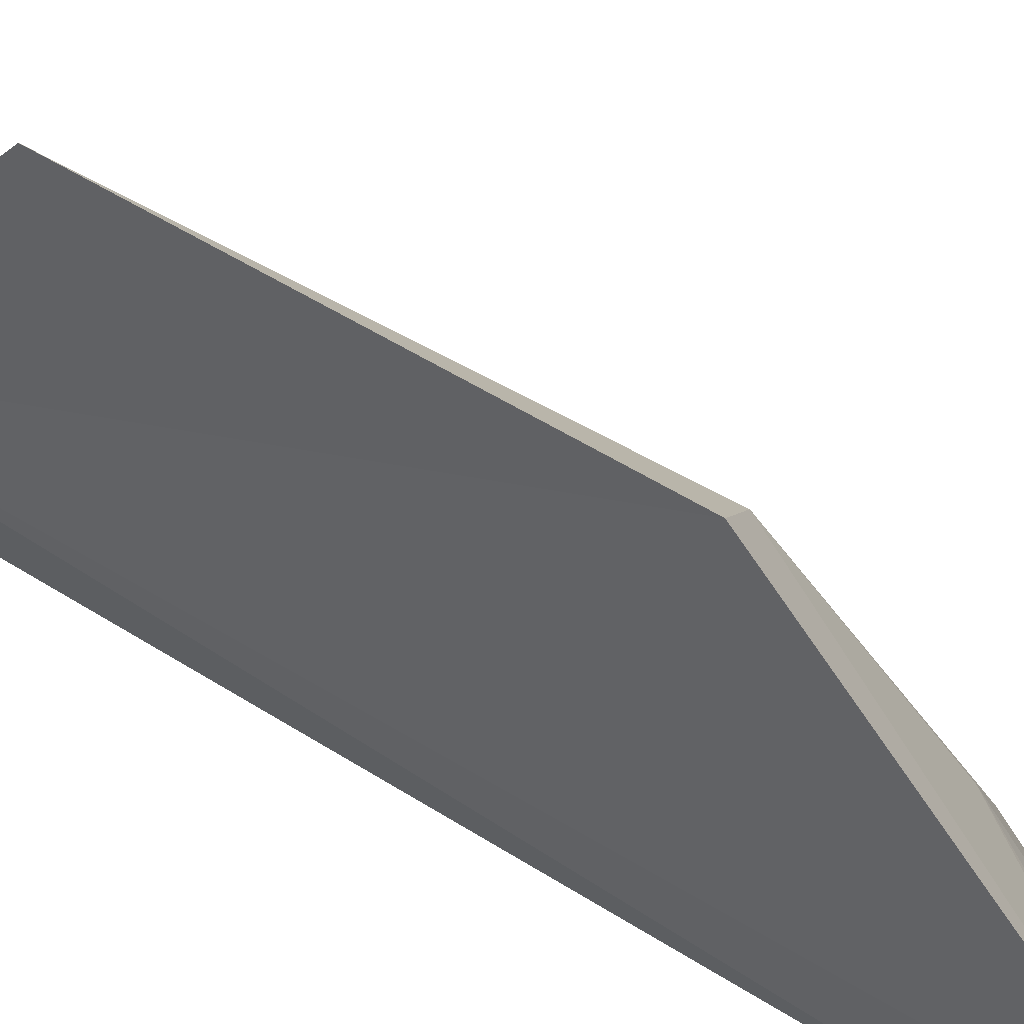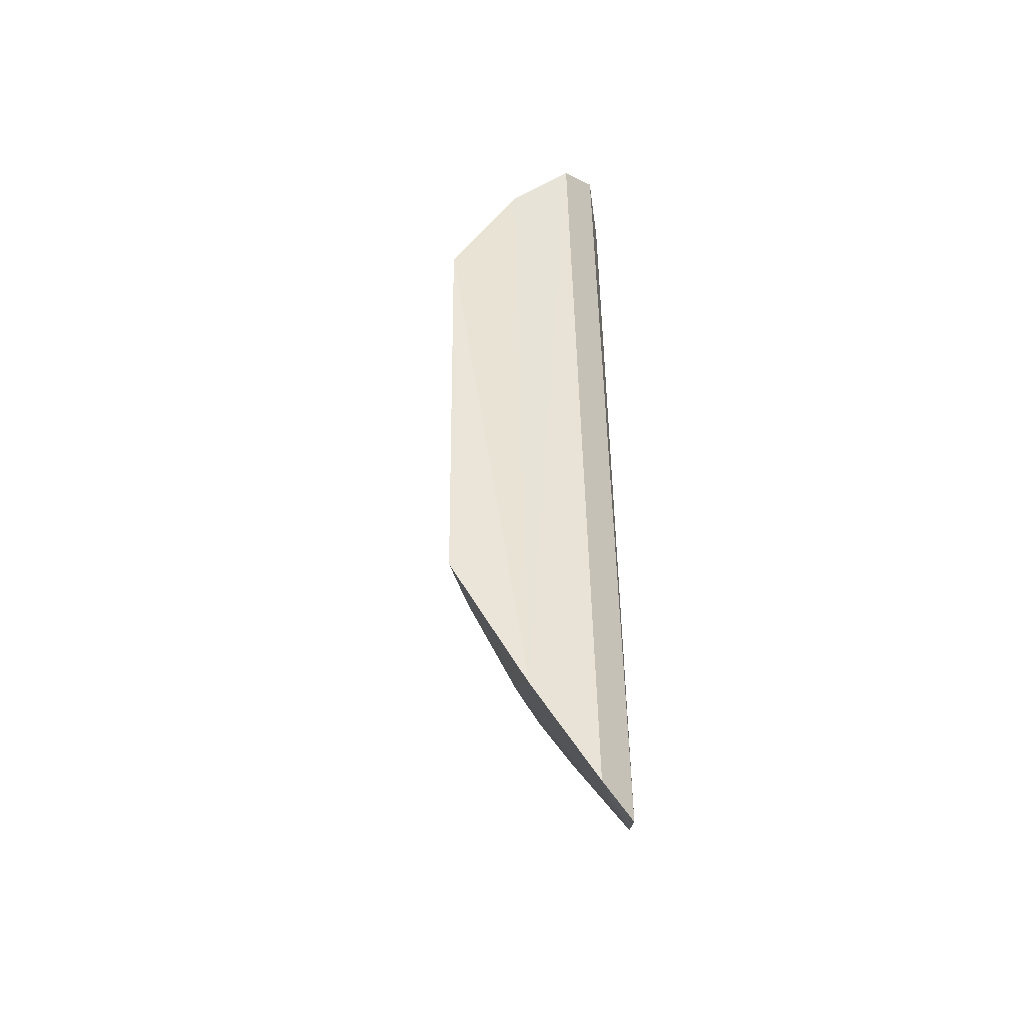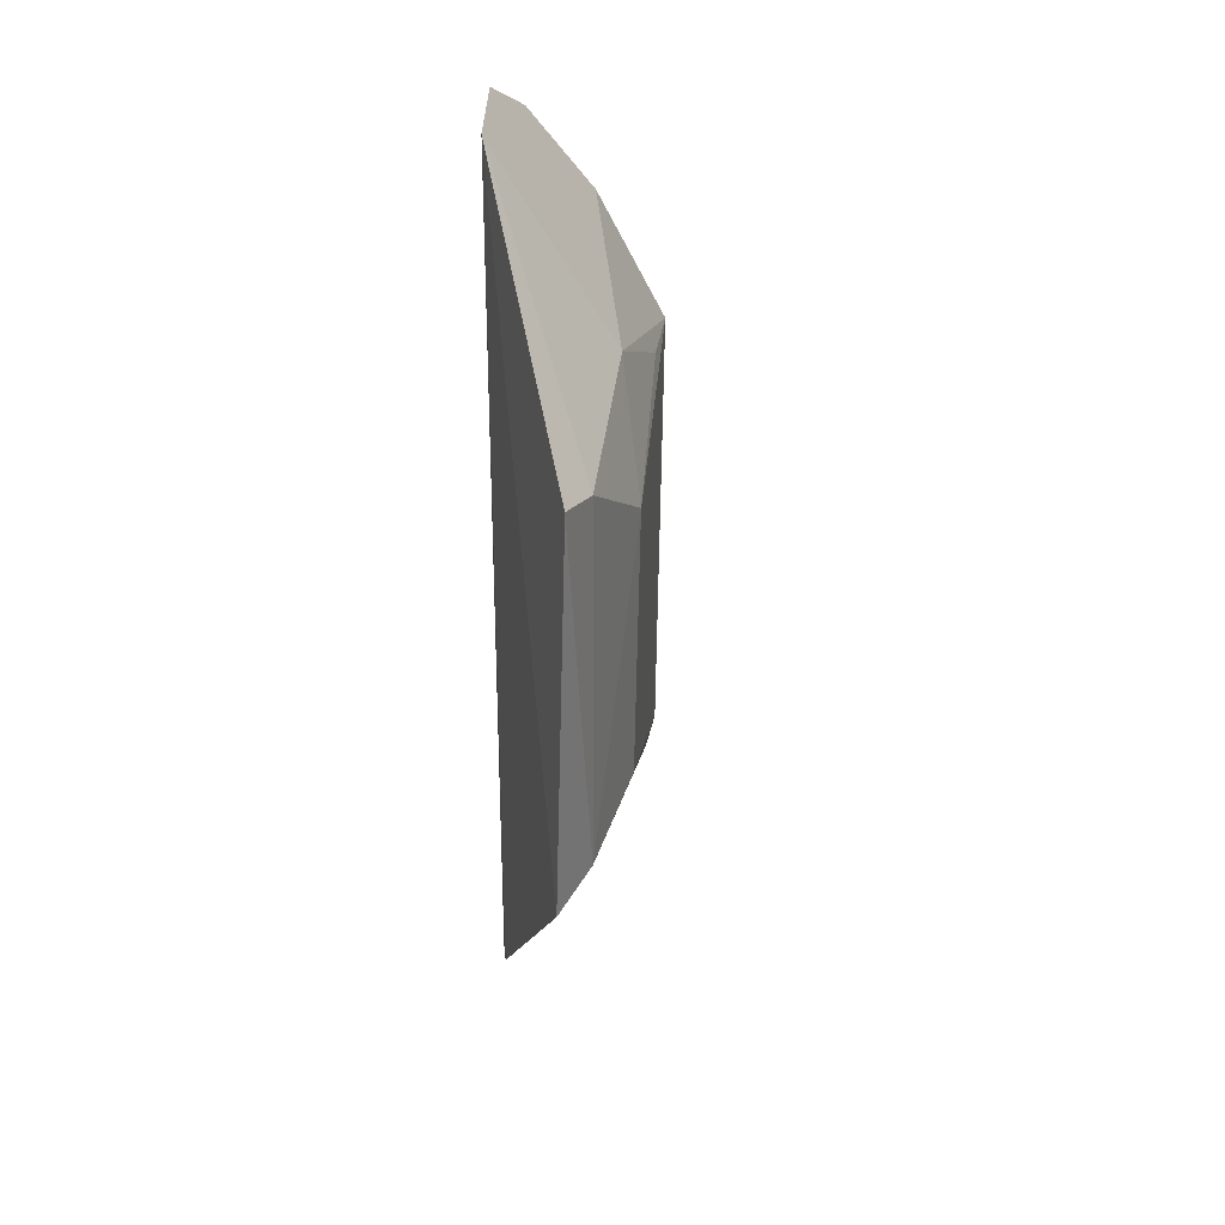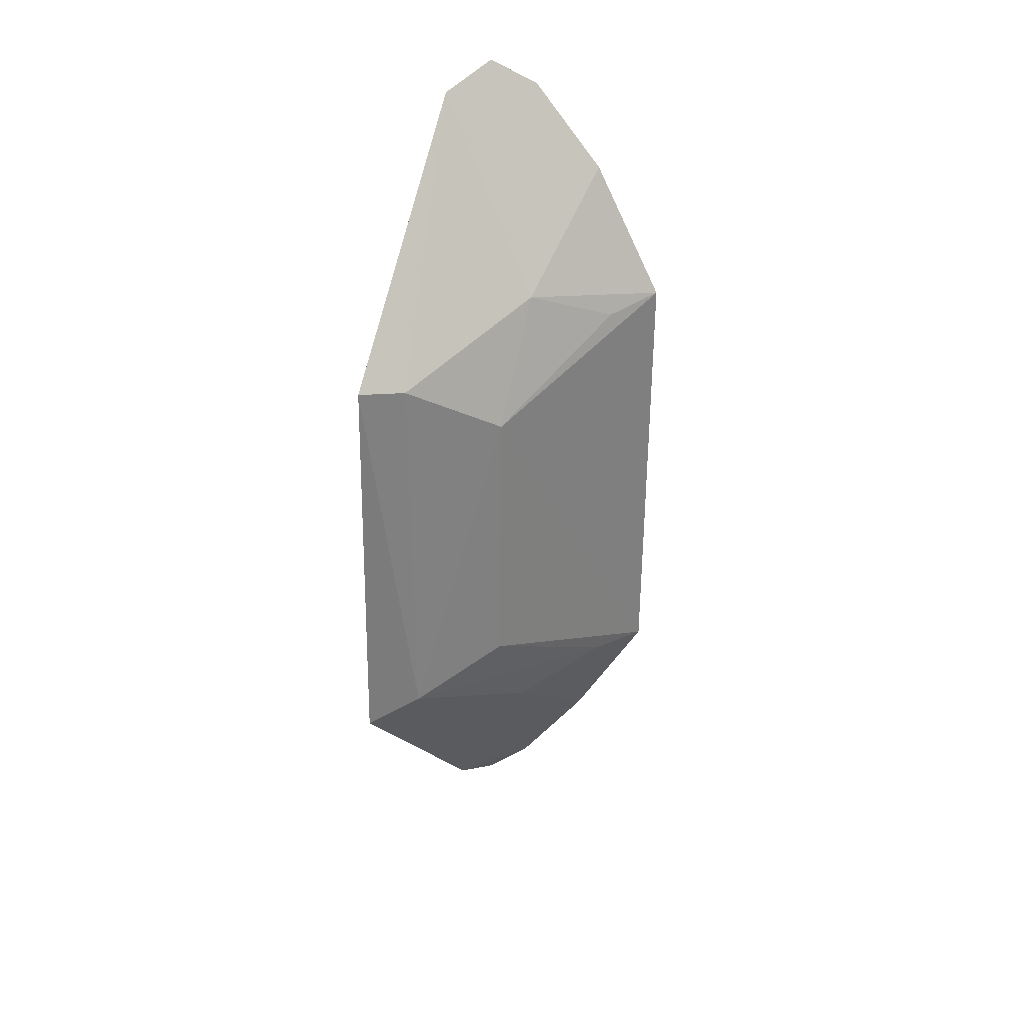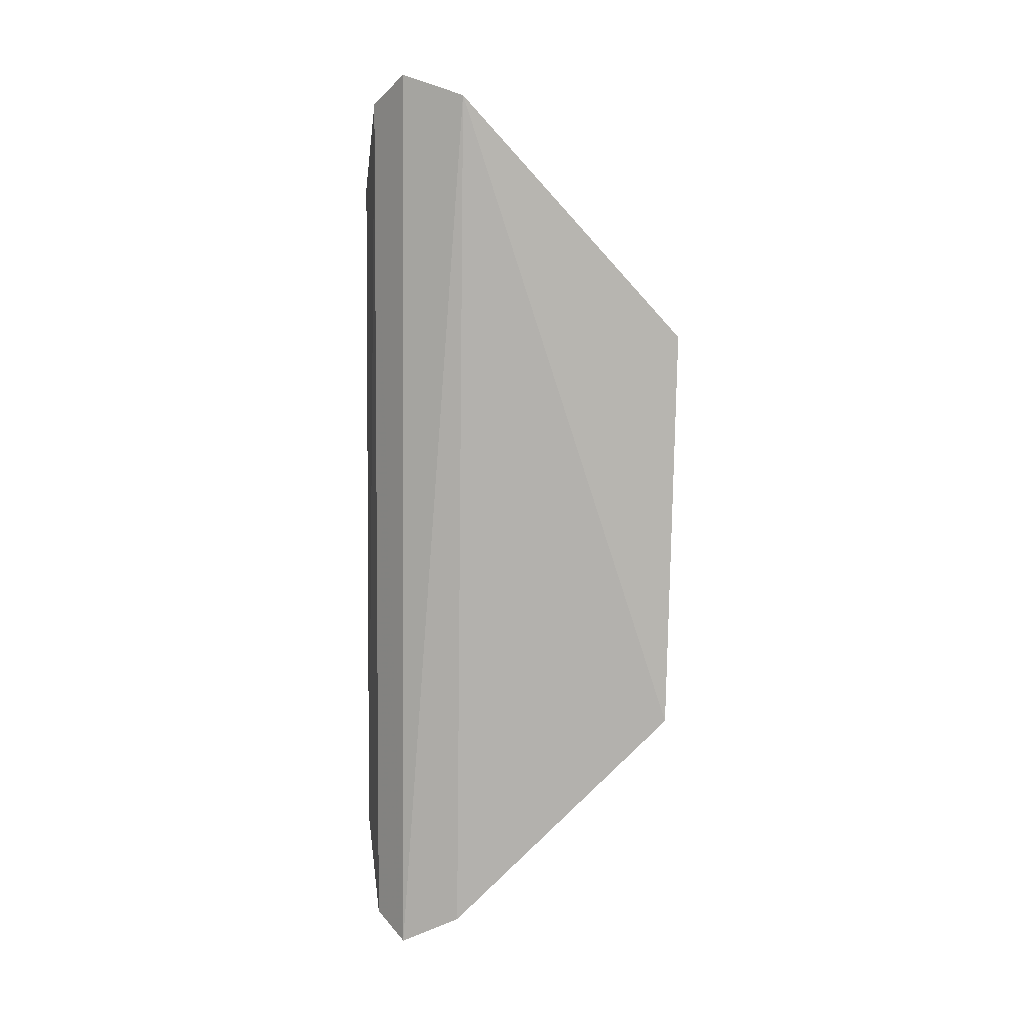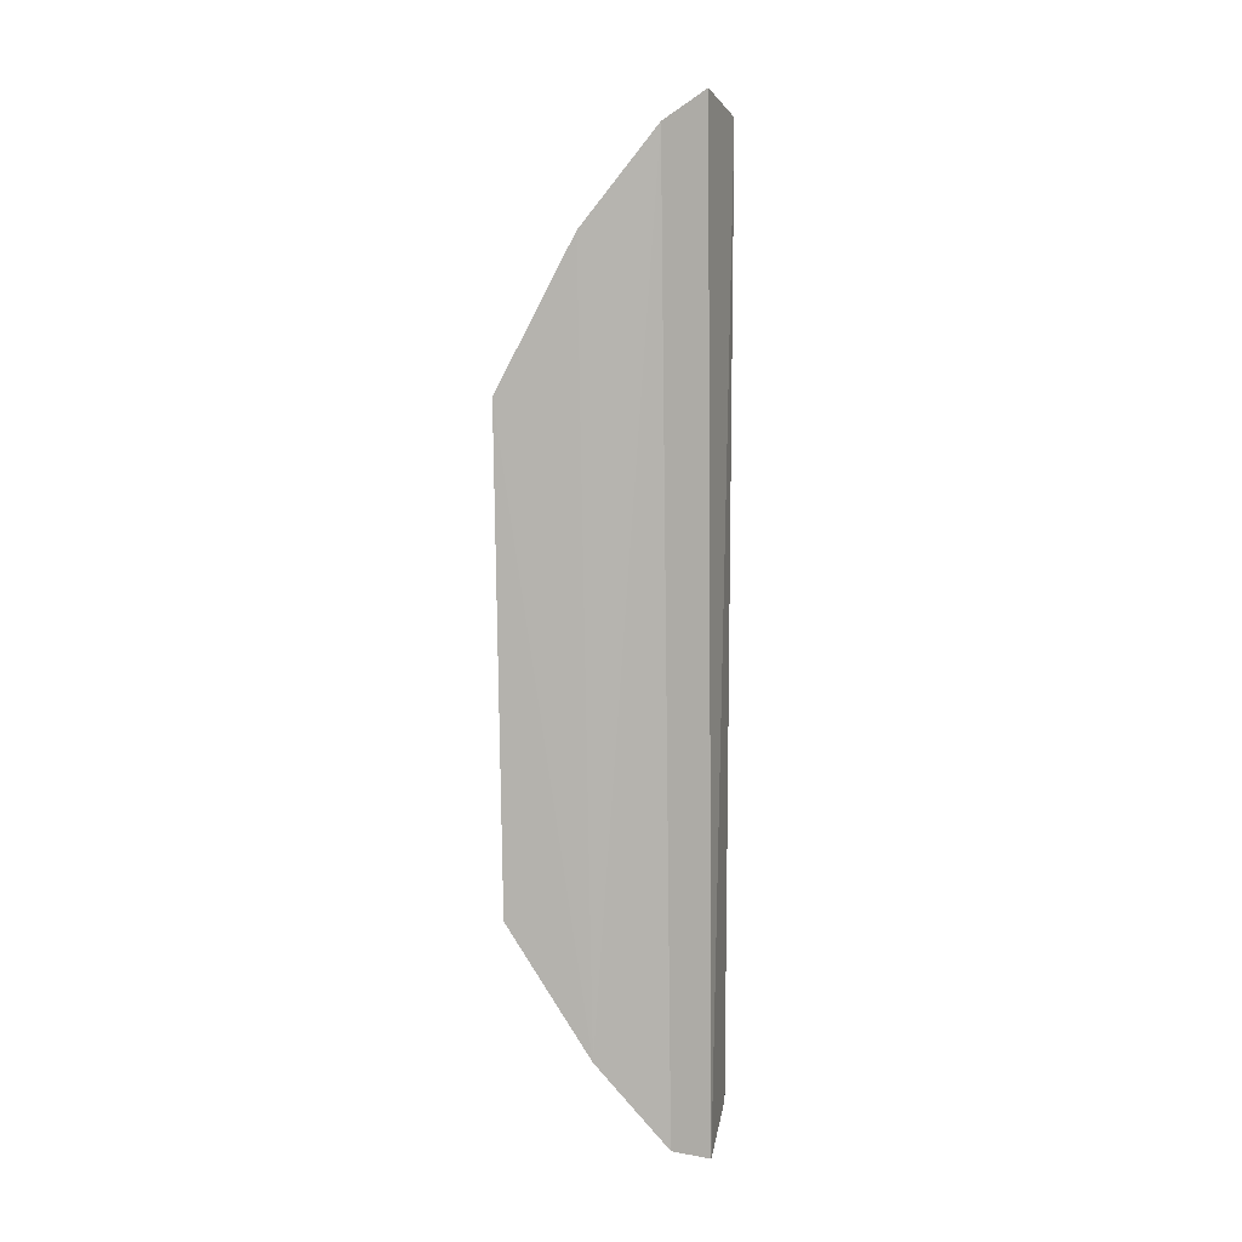
<metadata>
{"format":"obj","ext":"obj","renderer":"f3d","projection":"perspective","resolution":1024,"background":"white","views":[{"elev":34.9,"azim":-48.8,"up":"+Z"},{"elev":-42.5,"azim":163.4,"up":"+Y"},{"elev":29.9,"azim":-21.2,"up":"+Y"},{"elev":29.8,"azim":19.8,"up":"+Y"},{"elev":10.8,"azim":-96.2,"up":"+Y"},{"elev":10.6,"azim":177.2,"up":"+Y"}]}
</metadata>
<code>
v 0.07767 -0.09064 0.1417
v 0.1127 -0.04589 0.1365
v 0.07209 0.03694 0.1974
v 0.07933 0.08765 0.1437
v 0.08712 0.08231 0.1384
v 0.07406 0.08362 0.155
v 0.07026 -0.04174 0.1957
v 0.08497 -0.08687 0.1368
v 0.1136 0.03996 0.137
v 0.09487 0.04663 0.1633
v 0.09246 -0.02966 0.1757
v 0.07435 -0.08489 0.1529
v 0.09811 -0.07026 0.1353
v 0.07906 0.03562 0.1911
v 0.1003 0.0657 0.1369
v 0.09271 -0.05119 0.1617
v 0.09324 0.0237 0.1763
v 0.0792 -0.03722 0.1897
v 0.1062 -0.04451 0.1477
v 0.0796 -0.08297 0.148
v 0.1071 0.03858 0.1483
f 5 1 4
f 6 4 1
f 7 3 6
f 8 1 5
f 10 5 4
f 10 4 6
f 12 7 6
f 12 6 1
f 12 1 8
f 13 8 5
f 13 9 2
f 14 10 6
f 14 6 3
f 15 10 9
f 15 5 10
f 15 13 5
f 15 9 13
f 17 11 2
f 17 2 9
f 17 10 14
f 18 14 3
f 18 3 7
f 18 17 14
f 18 11 17
f 18 7 12
f 18 12 16
f 19 2 11
f 19 18 16
f 19 11 18
f 19 16 13
f 19 13 2
f 20 16 12
f 20 12 8
f 20 8 13
f 20 13 16
f 21 17 9
f 21 9 10
f 21 10 17

</code>
